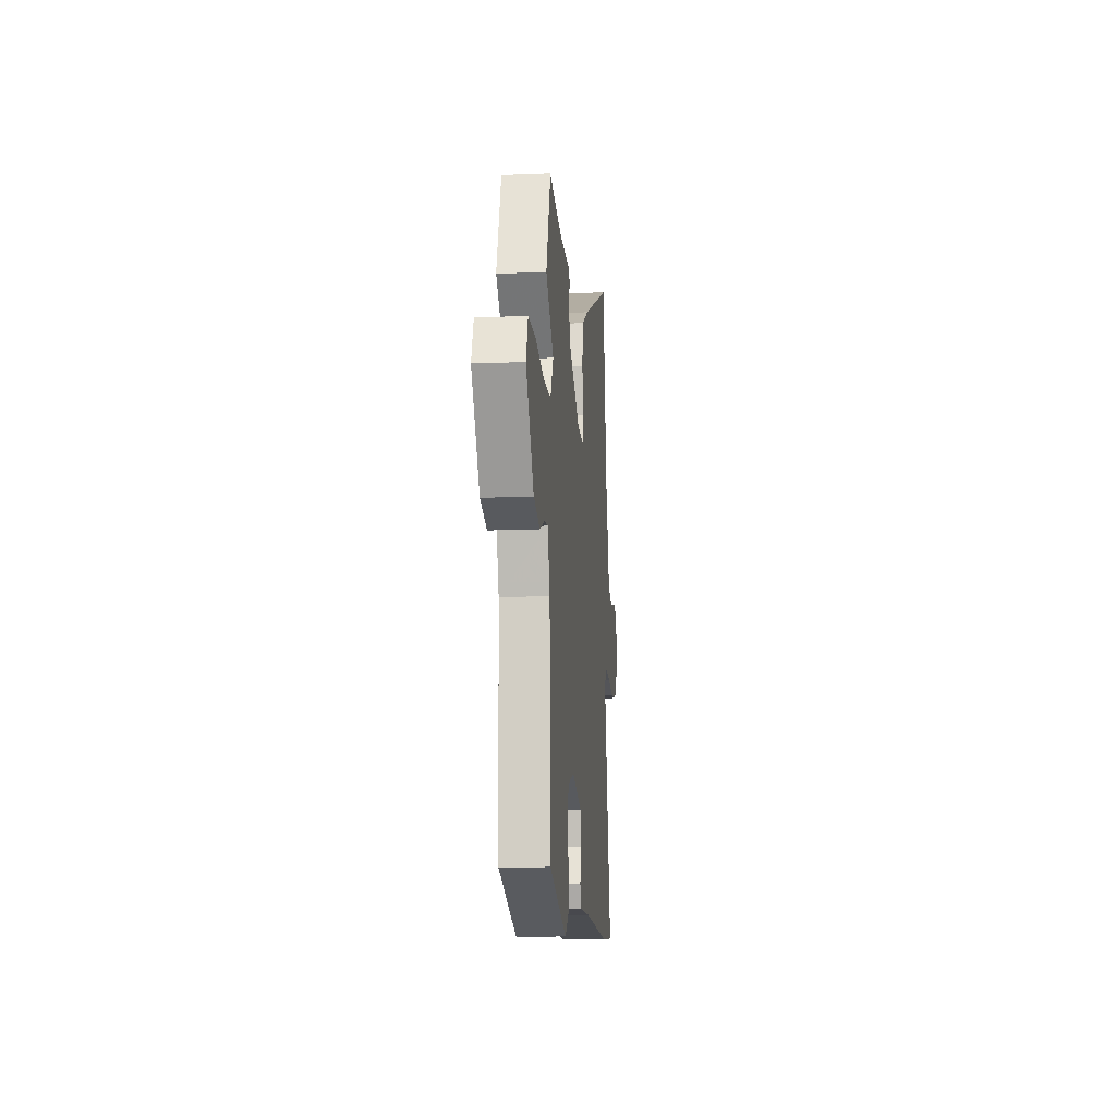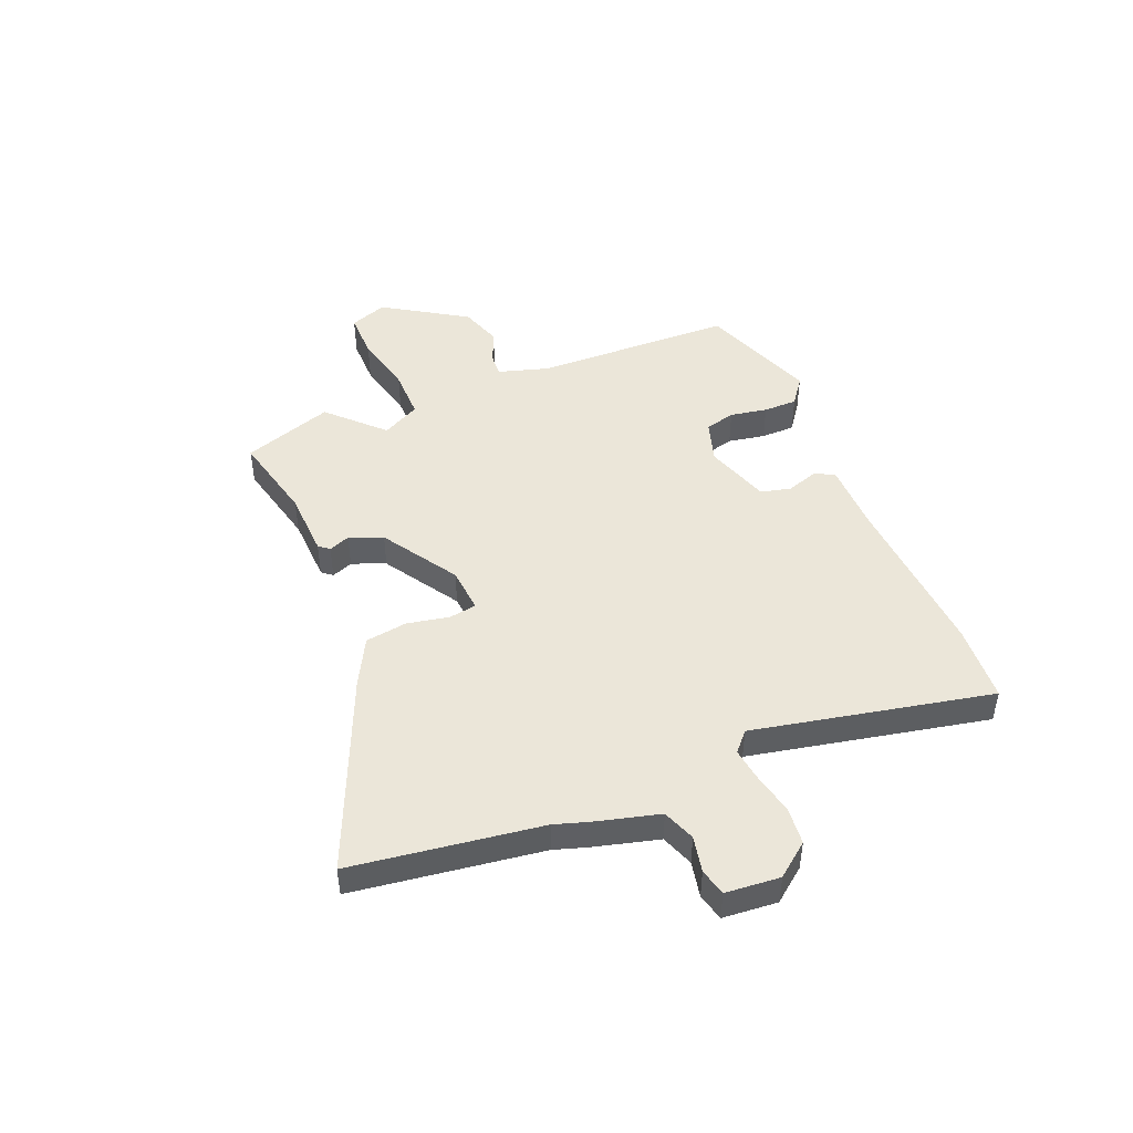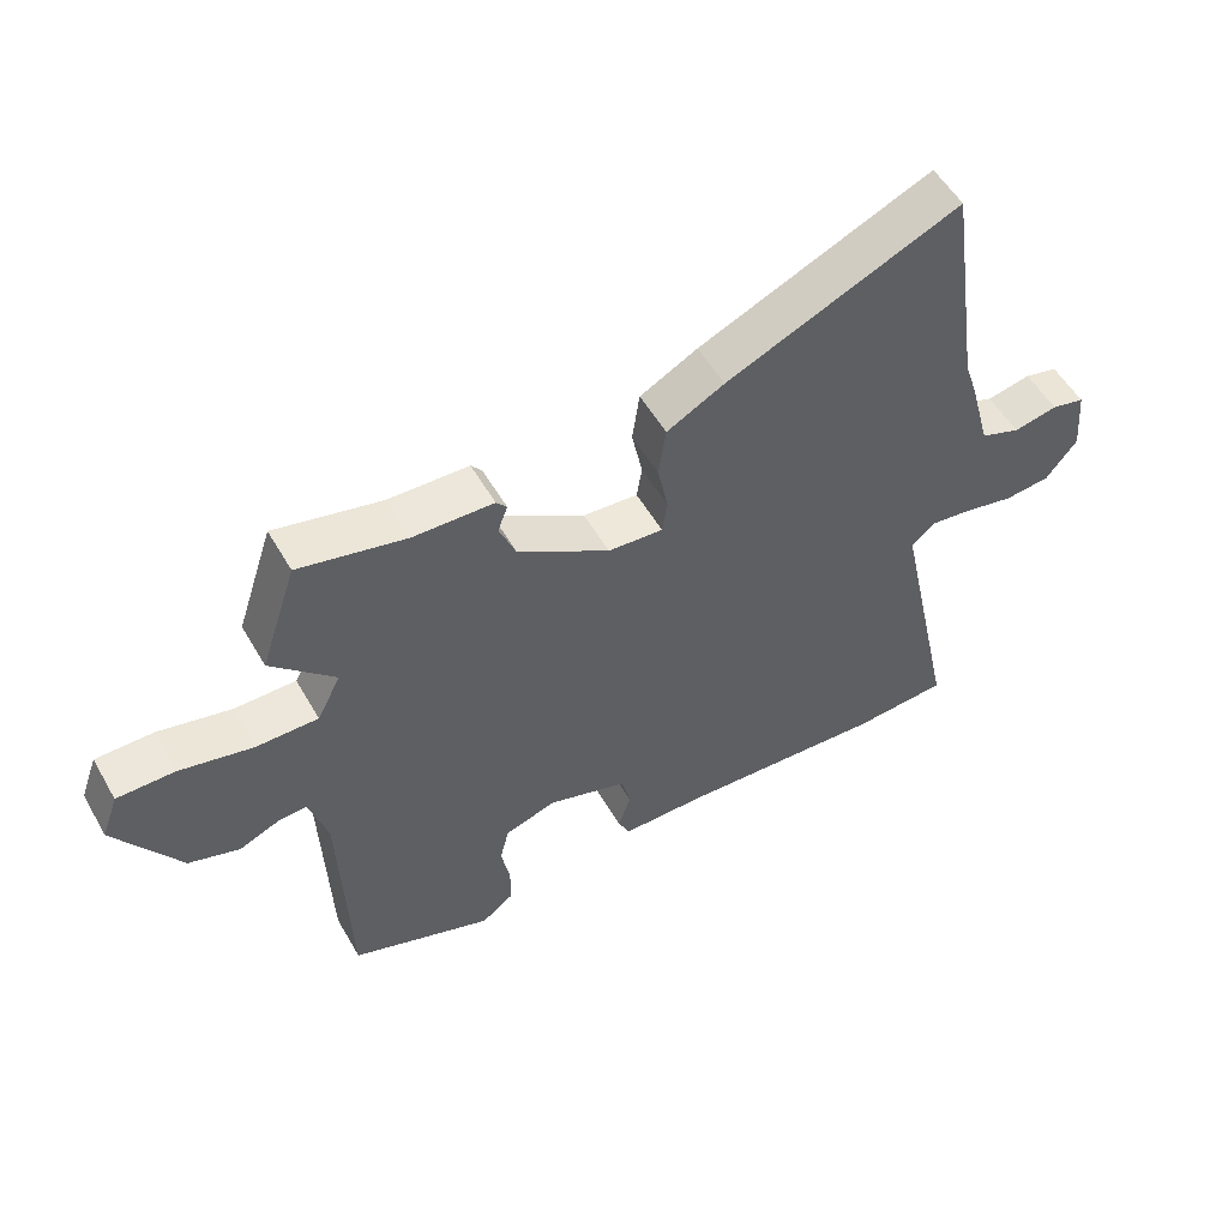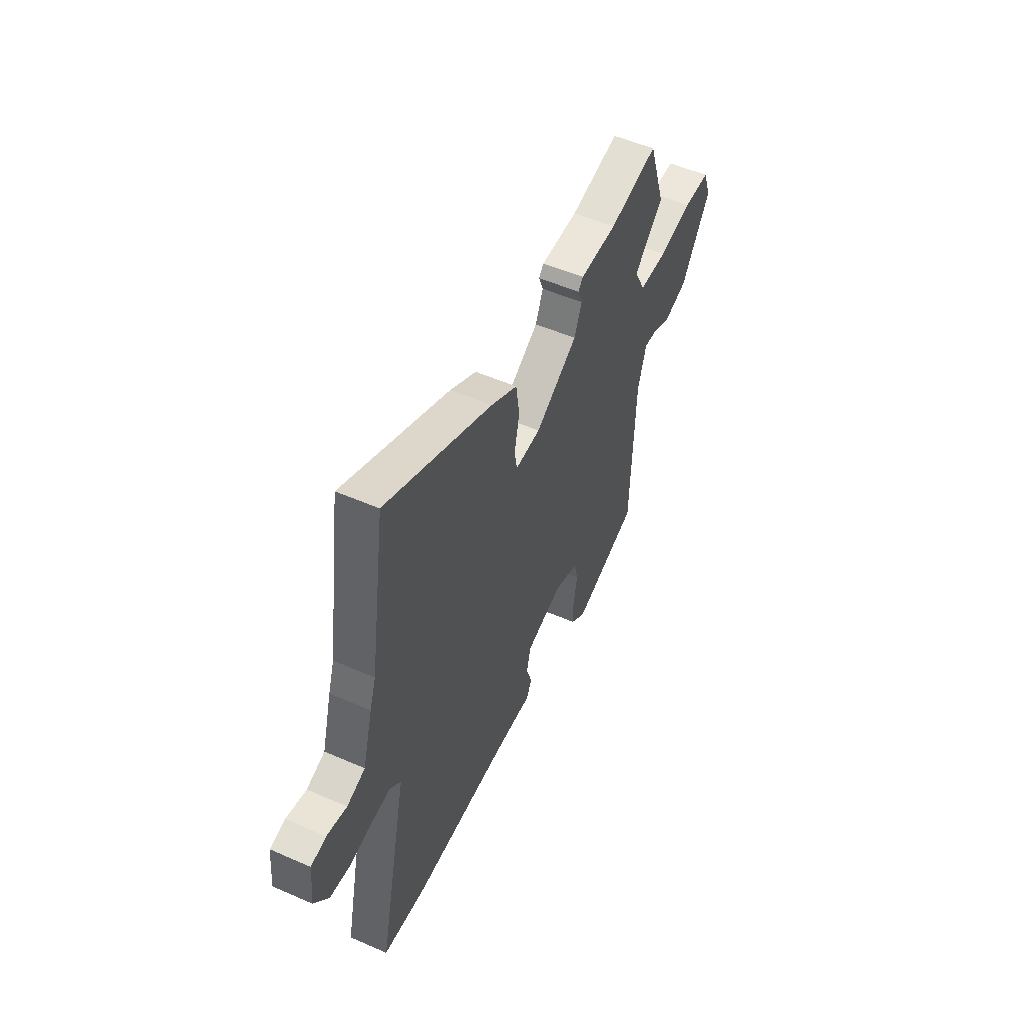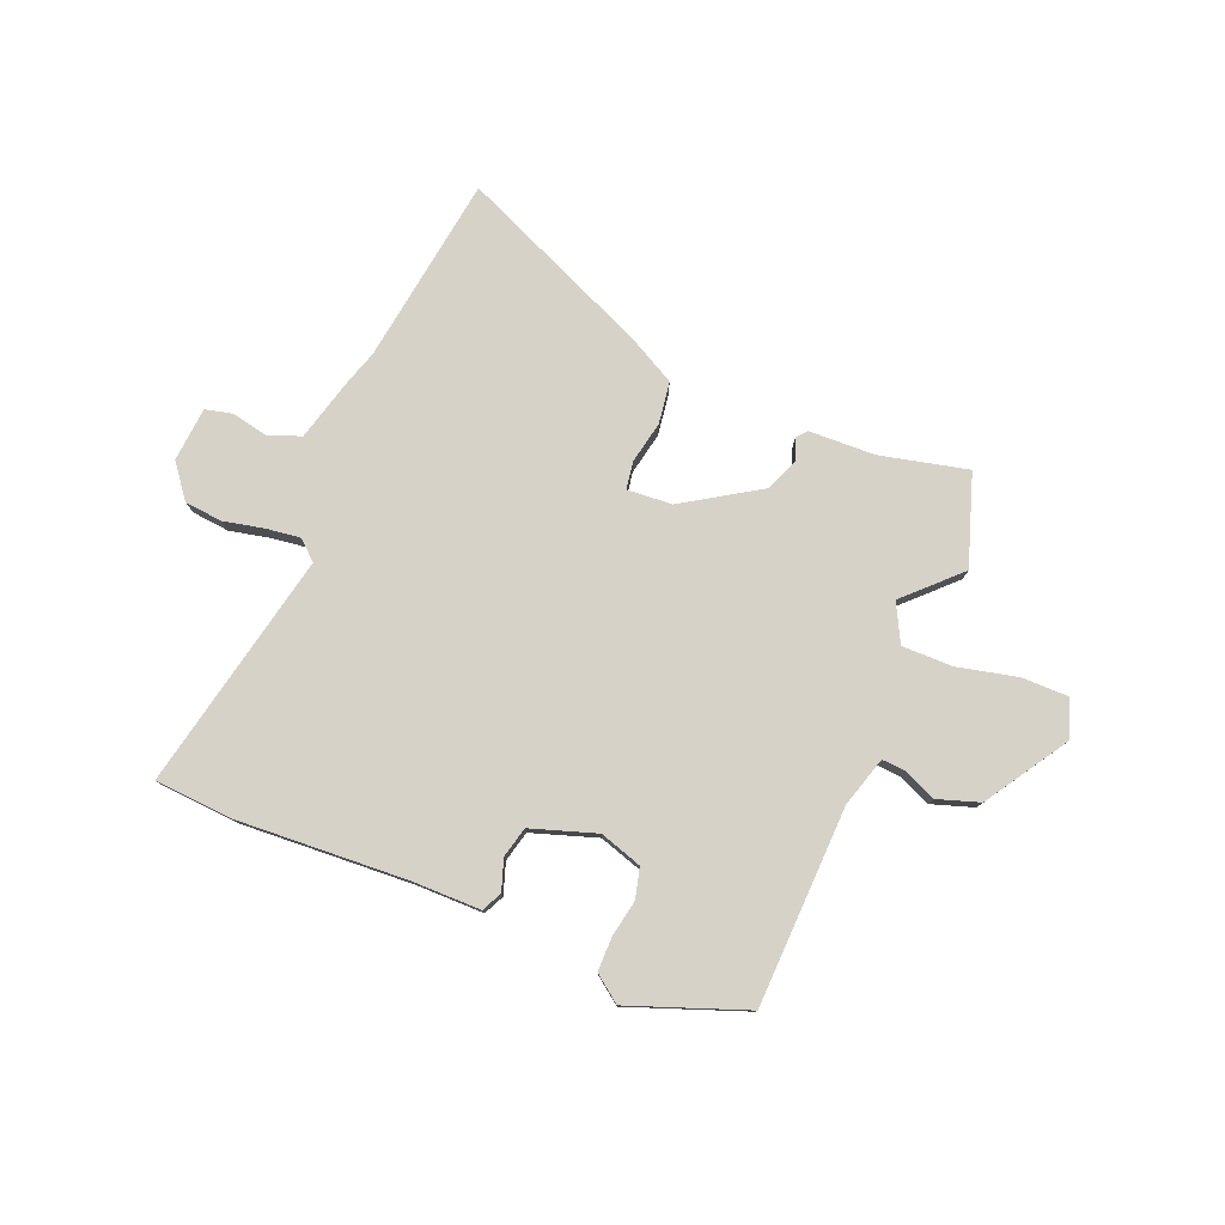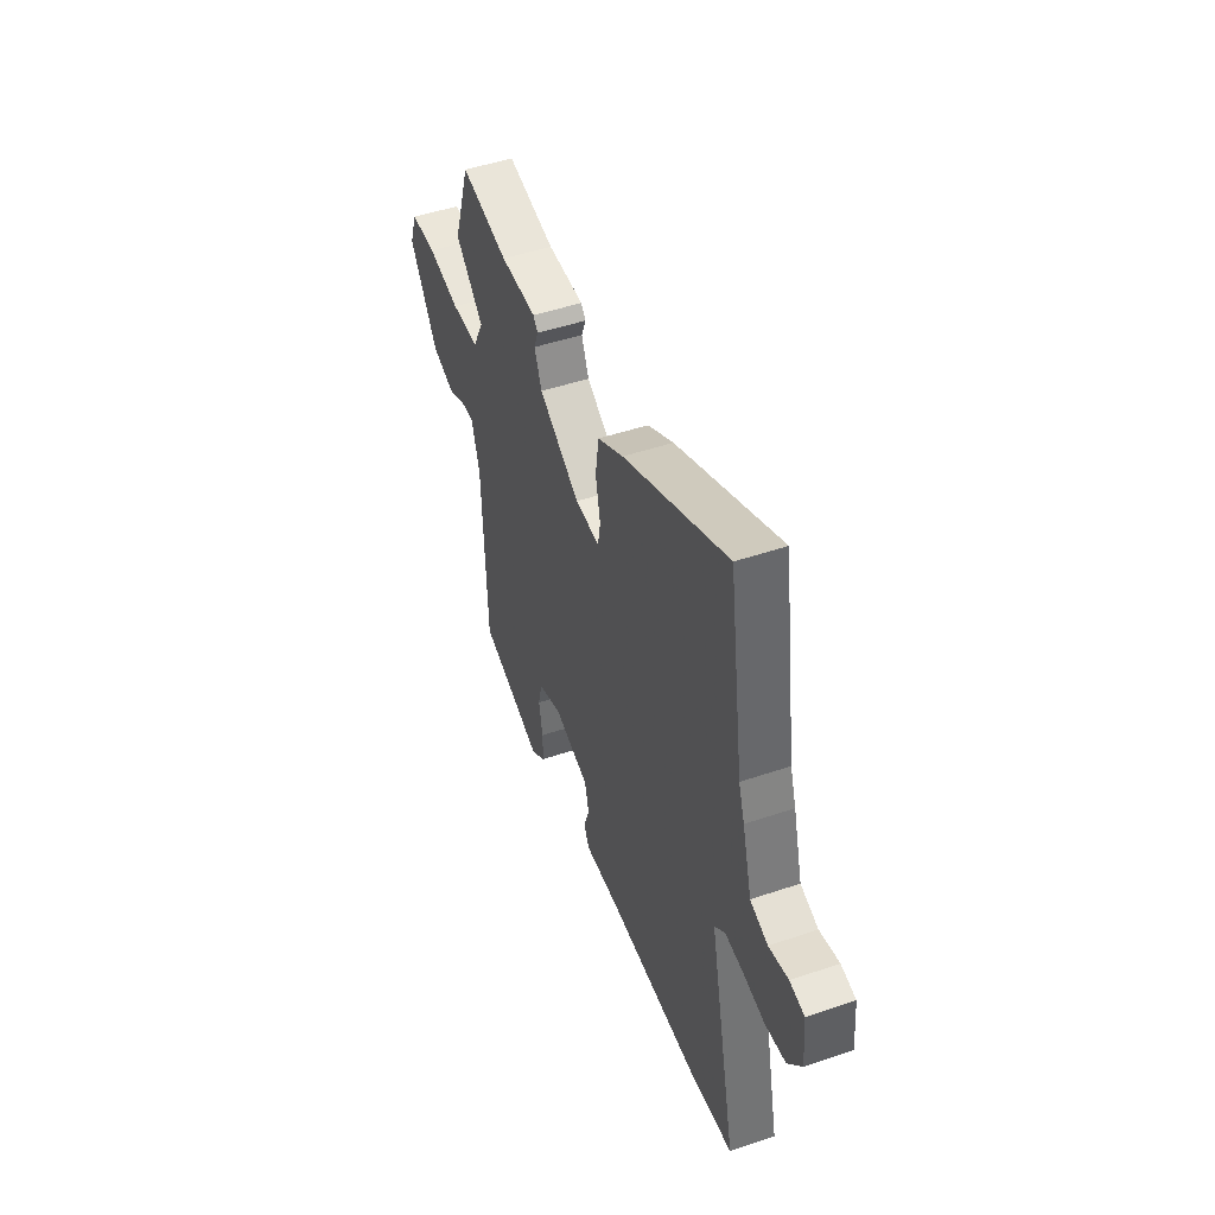
<metadata>
{"format":"obj","ext":"obj","renderer":"f3d","projection":"perspective","resolution":1024,"background":"white","views":[{"elev":-12.6,"azim":-84.5,"up":"+Z"},{"elev":46.8,"azim":67.2,"up":"+Y"},{"elev":53.8,"azim":-29.4,"up":"+Z"},{"elev":52.1,"azim":115.3,"up":"+Z"},{"elev":78.4,"azim":-157.9,"up":"+Y"},{"elev":47.8,"azim":69.1,"up":"+Z"}]}
</metadata>
<code>
v -0.552 0.07 0.344
v -0.497 0.07 0.51
v -0.336 0.07 0.473
v -0.214 0.07 0.469
v -0.198 0.07 0.45
v -0.213 0.07 0.411
v -0.188 0.07 0.35
v -0.049 0.07 0.263
v 0.034 0.07 0.257
v 0.042 0.07 0.307
v 0.026 0.07 0.385
v 0.037 0.07 0.462
v 0.124 0.07 0.509
v 0.476 0.07 0.663
v 0.527 0.07 0.316
v 0.547 0.07 0.255
v 0.579 0.07 0.137
v 0.639 0.07 0.115
v 0.705 0.07 0.129
v 0.755 0.07 0.117
v 0.764 0.07 0.017
v 0.717 0.07 -0.044
v 0.648 0.07 -0.051
v 0.573 0.07 -0.035
v 0.51 0.07 -0.027
v 0.475 0.07 -0.059
v 0.569 0.07 -0.495
v 0.426 0.07 -0.505
v 0.113 0.07 -0.488
v -0.014 0.07 -0.488
v -0.032 0.07 -0.451
v -0.013 0.07 -0.394
v -0.027 0.07 -0.338
v -0.147 0.07 -0.299
v -0.225 0.07 -0.324
v -0.239 0.07 -0.38
v -0.226 0.07 -0.448
v -0.226 0.07 -0.51
v -0.275 0.07 -0.547
v -0.489 0.07 -0.469
v -0.502 0.07 -0.103
v -0.53 0.07 -0.011
v -0.573 0.07 -0.014
v -0.633 0.07 -0.04
v -0.71 0.07 -0.015
v -0.807 0.07 0.136
v -0.782 0.07 0.205
v -0.695 0.07 0.205
v -0.585 0.07 0.18
v -0.492 0.07 0.18
v -0.456 0.07 0.25
v -0.552 0 0.344
v -0.497 0 0.51
v -0.336 0 0.473
v -0.214 0 0.469
v -0.198 0 0.45
v -0.213 0 0.411
v -0.188 0 0.35
v -0.049 0 0.263
v 0.034 0 0.257
v 0.042 0 0.307
v 0.026 0 0.385
v 0.037 0 0.462
v 0.124 0 0.509
v 0.476 0 0.663
v 0.527 0 0.316
v 0.547 0 0.255
v 0.579 0 0.137
v 0.639 0 0.115
v 0.705 0 0.129
v 0.755 0 0.117
v 0.764 0 0.017
v 0.717 0 -0.044
v 0.648 0 -0.051
v 0.573 0 -0.035
v 0.51 0 -0.027
v 0.475 0 -0.059
v 0.569 0 -0.495
v 0.426 0 -0.505
v 0.113 0 -0.488
v -0.014 0 -0.488
v -0.032 0 -0.451
v -0.013 0 -0.394
v -0.027 0 -0.338
v -0.147 0 -0.299
v -0.225 0 -0.324
v -0.239 0 -0.38
v -0.226 0 -0.448
v -0.226 0 -0.51
v -0.275 0 -0.547
v -0.489 0 -0.469
v -0.502 0 -0.103
v -0.53 0 -0.011
v -0.573 0 -0.014
v -0.633 0 -0.04
v -0.71 0 -0.015
v -0.807 0 0.136
v -0.782 0 0.205
v -0.695 0 0.205
v -0.585 0 0.18
v -0.492 0 0.18
v -0.456 0 0.25
f 46 47 48 49
f 46 49 50
f 43 44 45 46
f 42 43 46 50
f 41 42 50 51
f 39 40 41 51
f 36 37 38 39
f 29 30 31 32
f 29 32 33
f 26 27 28 29
f 26 29 33
f 25 26 33 34
f 21 22 23 24
f 21 24 25
f 18 19 20 21
f 17 18 21 25
f 15 16 17 25
f 10 11 12 13
f 9 10 13 14
f 3 4 5 6
f 3 6 7
f 51 1 2 3
f 36 39 51 3
f 15 25 34 35
f 9 14 15 35
f 8 9 35
f 7 8 35
f 3 7 35 36
f 100 99 98 97
f 101 100 97
f 97 96 95 94
f 101 97 94 93
f 102 101 93 92
f 102 92 91 90
f 90 89 88 87
f 83 82 81 80
f 84 83 80
f 80 79 78 77
f 84 80 77
f 85 84 77 76
f 75 74 73 72
f 76 75 72
f 72 71 70 69
f 76 72 69 68
f 76 68 67 66
f 64 63 62 61
f 65 64 61 60
f 57 56 55 54
f 58 57 54
f 54 53 52 102
f 54 102 90 87
f 86 85 76 66
f 86 66 65 60
f 86 60 59
f 86 59 58
f 87 86 58 54
f 1 52 53 2
f 2 53 54 3
f 3 54 55 4
f 4 55 56 5
f 5 56 57 6
f 6 57 58 7
f 7 58 59 8
f 8 59 60 9
f 9 60 61 10
f 10 61 62 11
f 11 62 63 12
f 12 63 64 13
f 13 64 65 14
f 14 65 66 15
f 15 66 67 16
f 16 67 68 17
f 17 68 69 18
f 18 69 70 19
f 19 70 71 20
f 20 71 72 21
f 21 72 73 22
f 22 73 74 23
f 23 74 75 24
f 24 75 76 25
f 25 76 77 26
f 26 77 78 27
f 27 78 79 28
f 28 79 80 29
f 29 80 81 30
f 30 81 82 31
f 31 82 83 32
f 32 83 84 33
f 33 84 85 34
f 34 85 86 35
f 35 86 87 36
f 36 87 88 37
f 37 88 89 38
f 38 89 90 39
f 39 90 91 40
f 40 91 92 41
f 41 92 93 42
f 42 93 94 43
f 43 94 95 44
f 44 95 96 45
f 45 96 97 46
f 46 97 98 47
f 47 98 99 48
f 48 99 100 49
f 49 100 101 50
f 50 101 102 51
f 51 102 52 1

</code>
